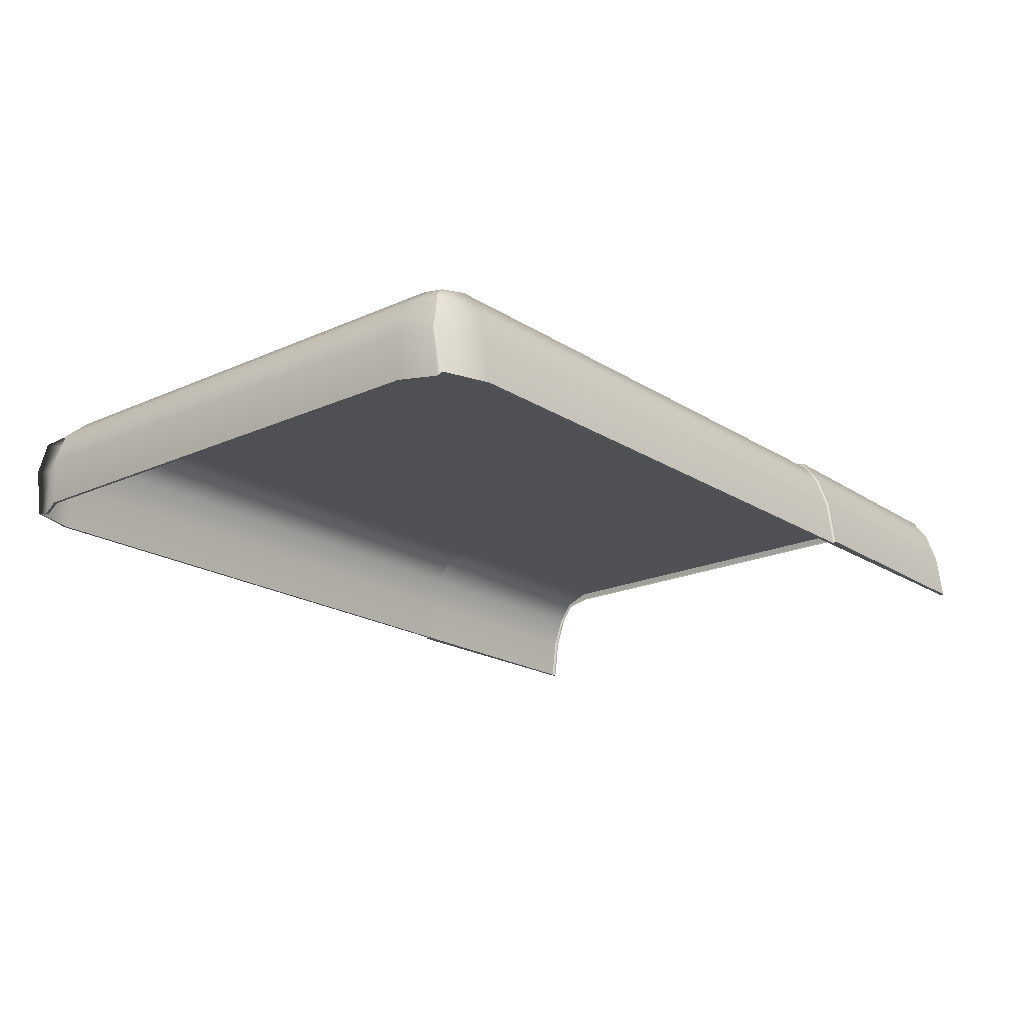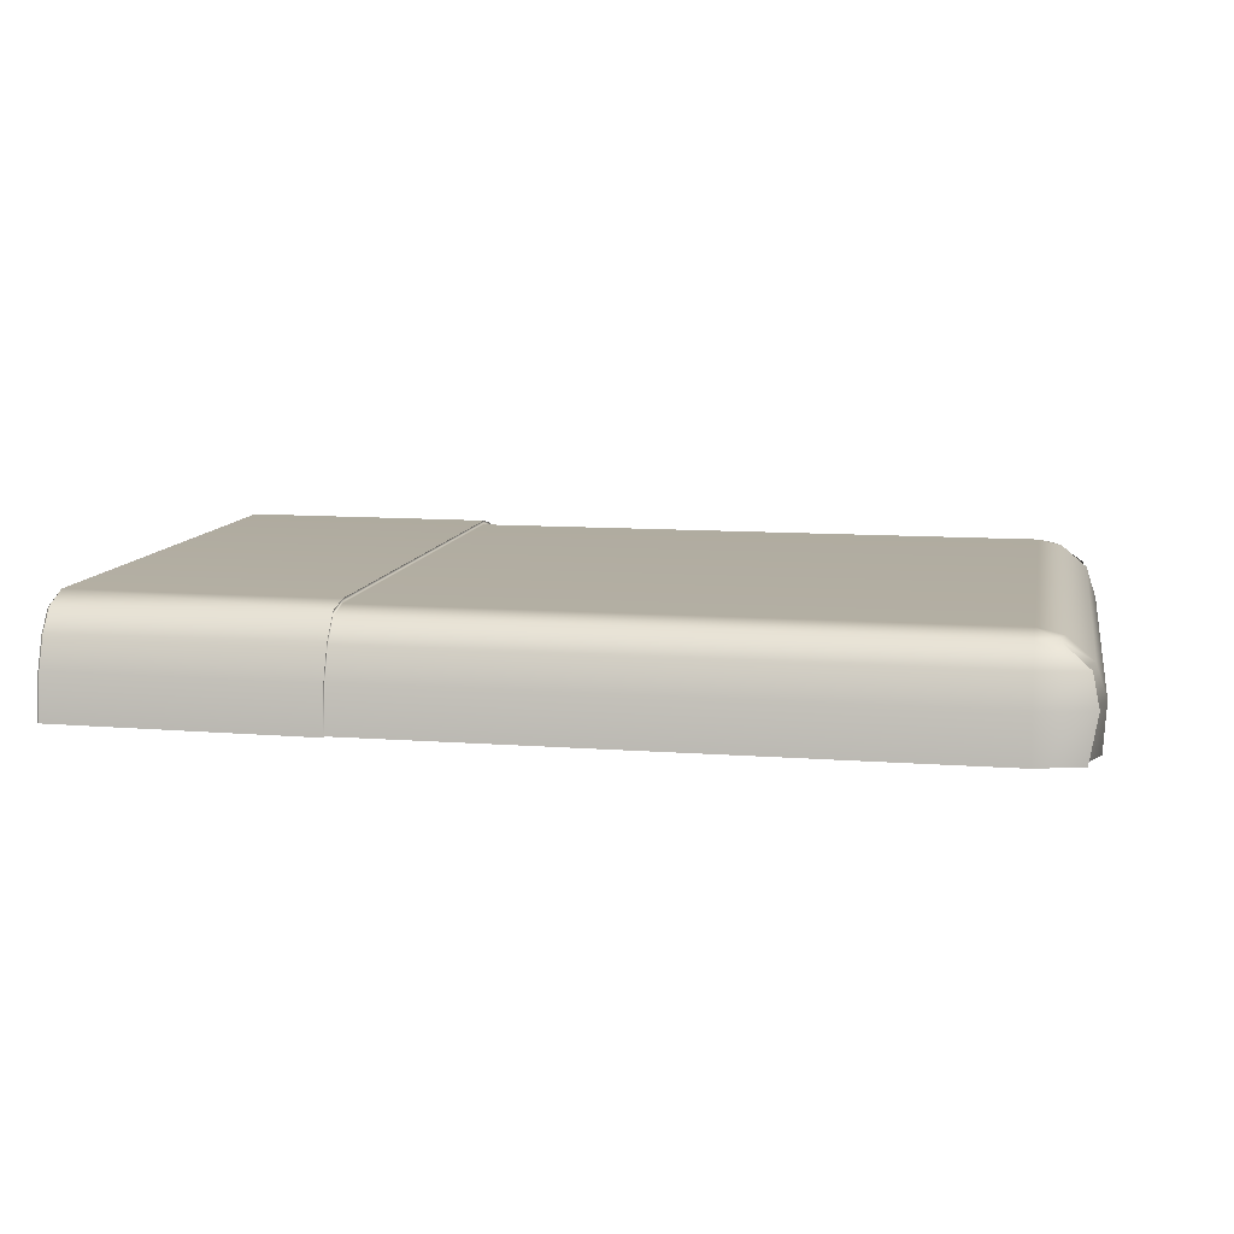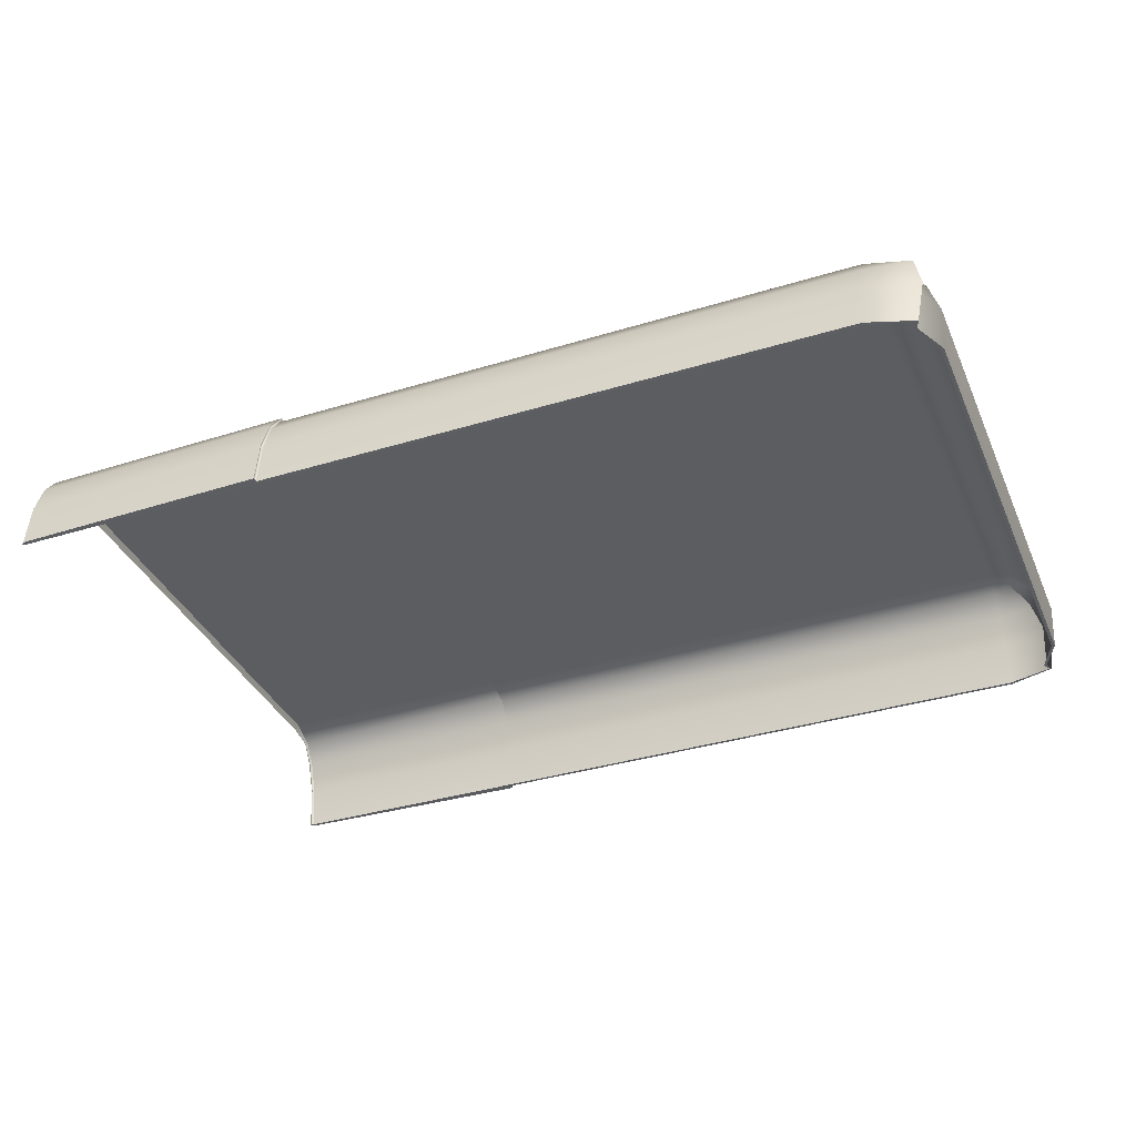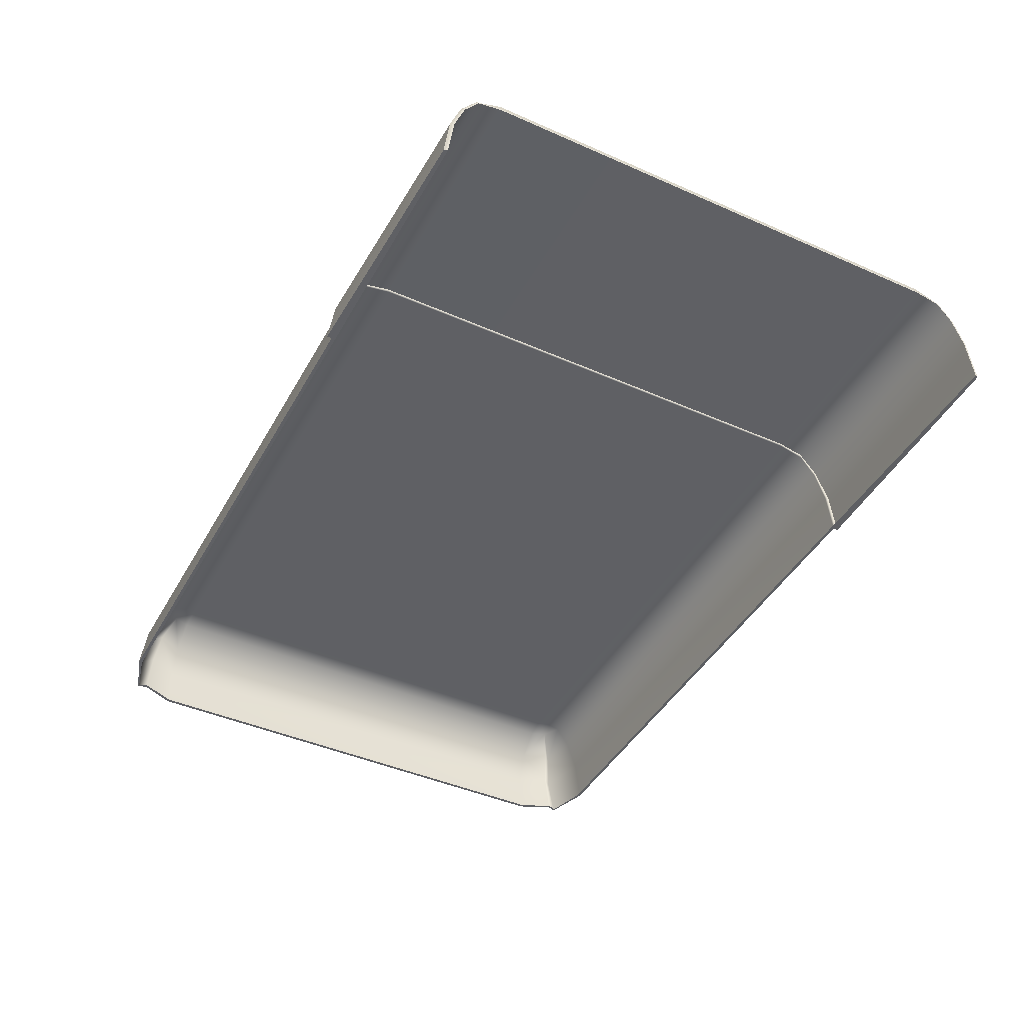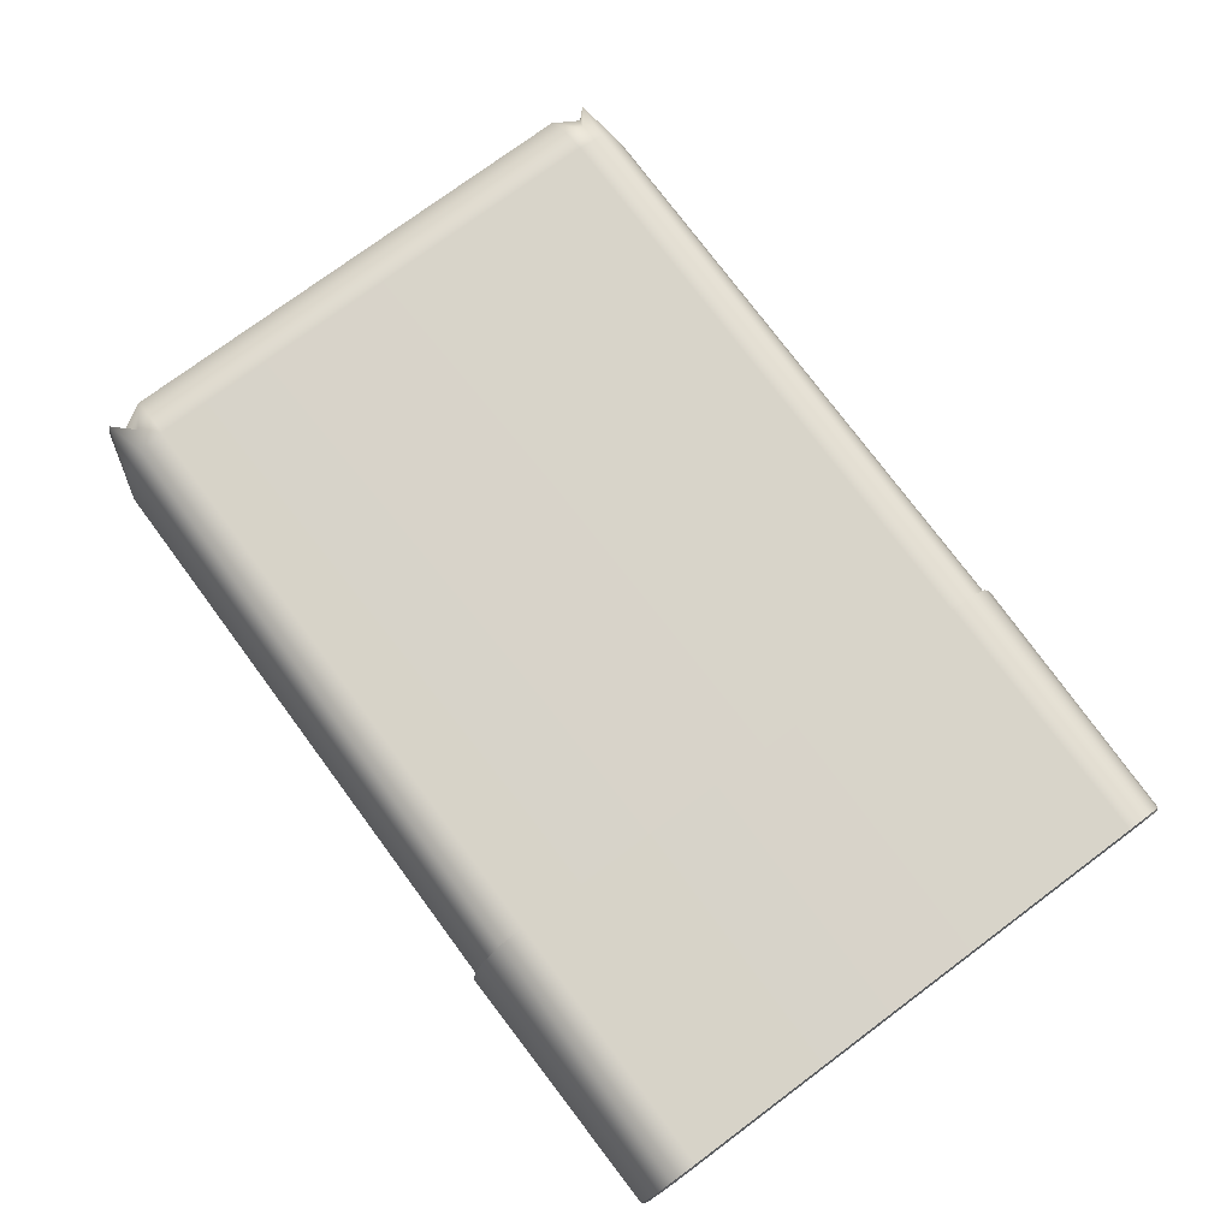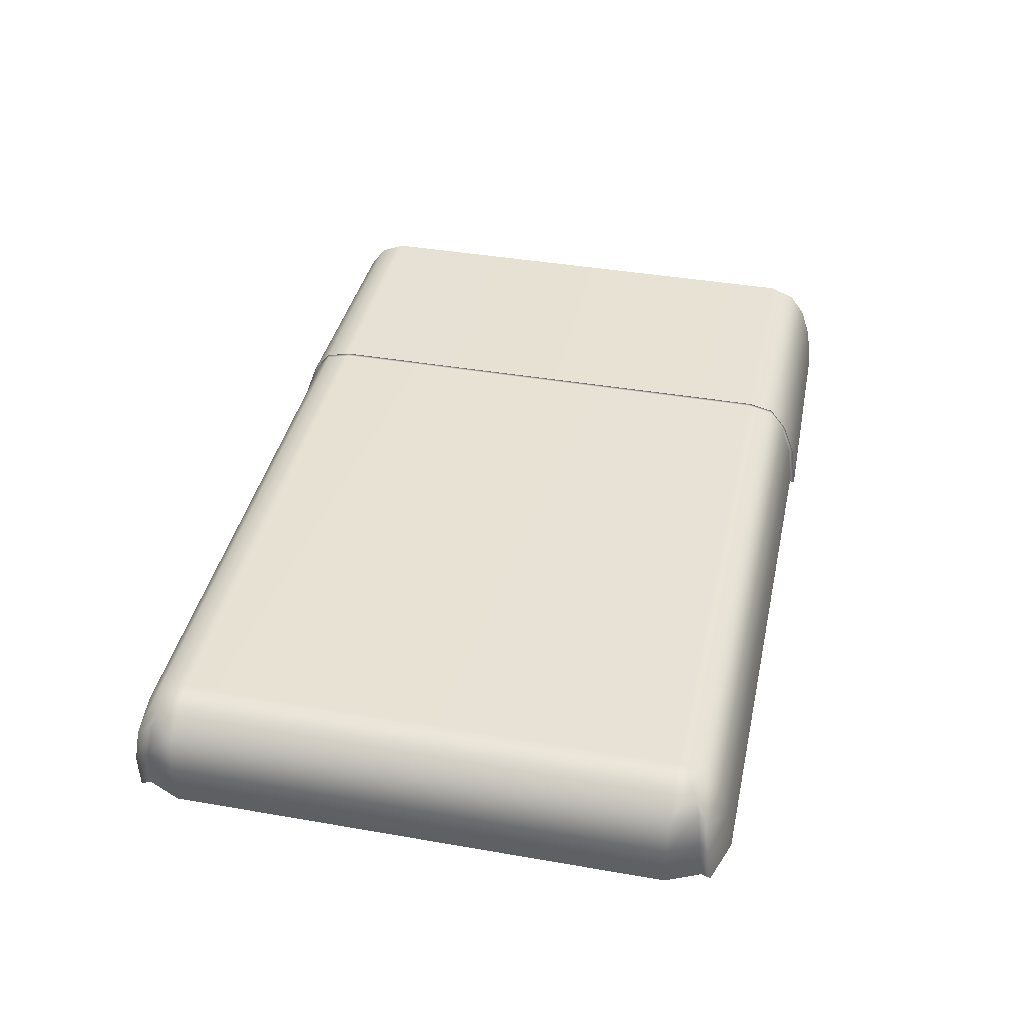
<metadata>
{"format":"obj","ext":"obj","renderer":"f3d","projection":"perspective","resolution":1024,"background":"white","views":[{"elev":-19.5,"azim":130.2,"up":"+Y"},{"elev":10.4,"azim":10.8,"up":"+Y"},{"elev":-36.1,"azim":21.8,"up":"+Y"},{"elev":-43.4,"azim":-117.5,"up":"+Y"},{"elev":76.0,"azim":-126.6,"up":"+Y"},{"elev":39.6,"azim":102.2,"up":"+Y"}]}
</metadata>
<code>
v 152.1 39.68 -63.68
v 155 39.68 -52.04
v 140.3 39.68 -66.92
v 140.3 39.68 96.89
v 152.1 39.68 93.64
v 155 39.68 82.01
v 150.9 39.68 -61.42
v 150.9 39.68 91.39
v -88.9 39.68 -66.92
v -88.9 51.91 -65.44
v -88.9 60.17 -62.6
v -88.9 65.69 -58.77
v -88.9 67.12 -52.04
v -88.9 67.12 82.01
v -88.9 65.69 88.73
v -88.9 60.17 92.56
v -88.9 51.91 95.4
v -88.9 39.68 96.89
v 140.3 60.51 -63.48
v 152.9 60.55 -62
v 140.3 66.34 -59.34
v 145.3 66.37 -56.59
v 140.3 52.04 -66.4
v 154.7 52 -63.01
v 147 66.38 -52.18
v 153.8 60.56 -52.24
v 149.9 60.39 -59.18
v 156.6 52 -52.25
v 152.6 51.95 -60.3
v 140.4 67.93 -52.15
v 152.9 60.55 91.96
v 145.3 66.37 86.55
v 140.3 66.34 89.3
v 140.3 60.51 93.44
v 140.3 52.04 96.36
v 154.7 52 92.97
v 149.9 60.39 89.14
v 152.6 51.95 90.26
v 147 66.38 82.14
v 140.4 67.93 82.11
v 153.8 60.56 82.2
v 156.6 52 82.22
v 140.4 39.75 97.84
v 152.6 39.66 93.83
v 151.8 39.62 91.3
v 155.9 39.65 82.21
v 155.9 39.65 -52.24
v 151.8 39.62 -61.34
v 152.6 39.66 -63.87
v 140.4 39.75 -67.88
v -20.08 39.68 96.89
v -18.49 39.76 99.18
v -18.5 52.06 97.66
v -18.5 61.17 94.23
v -18.5 67.45 89.28
v -18.49 69.07 82.12
v -18.49 69.07 -52.16
v -18.5 67.45 -59.31
v -18.5 61.17 -64.26
v -18.5 52.06 -67.69
v -18.49 39.76 -69.21
v -20.08 39.68 -66.92
v -18.51 39.68 96.89
v -18.49 39.76 97.85
v -18.49 52.06 96.36
v -18.5 60.5 93.44
v -18.5 66.3 89.28
v -18.49 67.93 82.12
v -18.49 67.93 -52.16
v -18.5 66.3 -59.31
v -18.5 60.5 -63.48
v -18.49 52.06 -66.39
v -18.49 39.76 -67.89
v -18.51 39.68 -66.92
v -88.9 51.98 95.88
v -88.41 52.05 96.37
v -88.41 39.76 97.87
v -88.9 39.72 97.37
v -88.9 60.33 93
v -88.41 60.49 93.46
v -88.9 65.94 88.96
v -88.41 66.3 89.27
v -88.9 67.52 82.06
v -88.41 69.2 82.13
v -88.9 67.52 -52.1
v -88.41 69.2 -52.16
v -88.9 65.94 -58.99
v -88.41 66.3 -59.31
v -88.9 60.33 -63.03
v -88.41 60.49 -63.5
v -88.9 51.98 -65.91
v -88.41 52.05 -66.41
v -88.41 39.76 -67.9
v -88.9 39.72 -67.41
f 20 19 21 22
f 23 19 20 24
f 22 25 26 27
f 27 26 28 29
f 22 21 30 25
f 31 32 33 34
f 35 36 31 34
f 32 31 37
f 36 38 37 31
f 32 39 40 33
f 26 25 39 41
f 28 26 41 42
f 25 30 40 39
f 22 27 20
f 24 20 27 29
f 32 37 41 39
f 38 42 41 37
f 43 44 36 35
f 44 45 38 36
f 45 46 42 38
f 46 47 28 42
f 29 28 47 48
f 49 24 29 48
f 50 23 24 49
f 4 5 44 43
f 5 8 45 44
f 8 6 46 45
f 6 2 47 46
f 2 7 48 47
f 7 1 49 48
f 1 3 50 49
f 18 51 52 77 78
f 62 9 94 93 61
f 51 63 64 52
f 53 52 64 65
f 54 53 65 66
f 55 54 66 67
f 56 55 67 68
f 57 56 68 69
f 58 57 69 70
f 59 58 70 71
f 60 59 71 72
f 73 61 60 72
f 74 62 61 73
f 63 4 43 64
f 65 64 43 35
f 66 65 35 34
f 67 66 34 33
f 68 67 33 40
f 69 68 40 30
f 70 69 30 21
f 71 70 21 19
f 72 71 19 23
f 50 73 72 23
f 3 74 73 50
f 75 76 80 79
f 76 75 78 77
f 79 80 82 81
f 81 82 84 83
f 83 84 86 85
f 85 86 88 87
f 87 88 90 89
f 89 90 92 91
f 91 92 93 94
f 76 77 52 53
f 80 76 53 54
f 82 80 54 55
f 84 82 55 56
f 86 84 56 57
f 88 86 57 58
f 90 88 58 59
f 92 90 59 60
f 61 93 92 60
f 17 18 78 75
f 16 17 75 79
f 15 16 79 81
f 14 15 81 83
f 13 14 83 85
f 12 13 85 87
f 11 12 87 89
f 10 11 89 91
f 9 10 91 94

</code>
